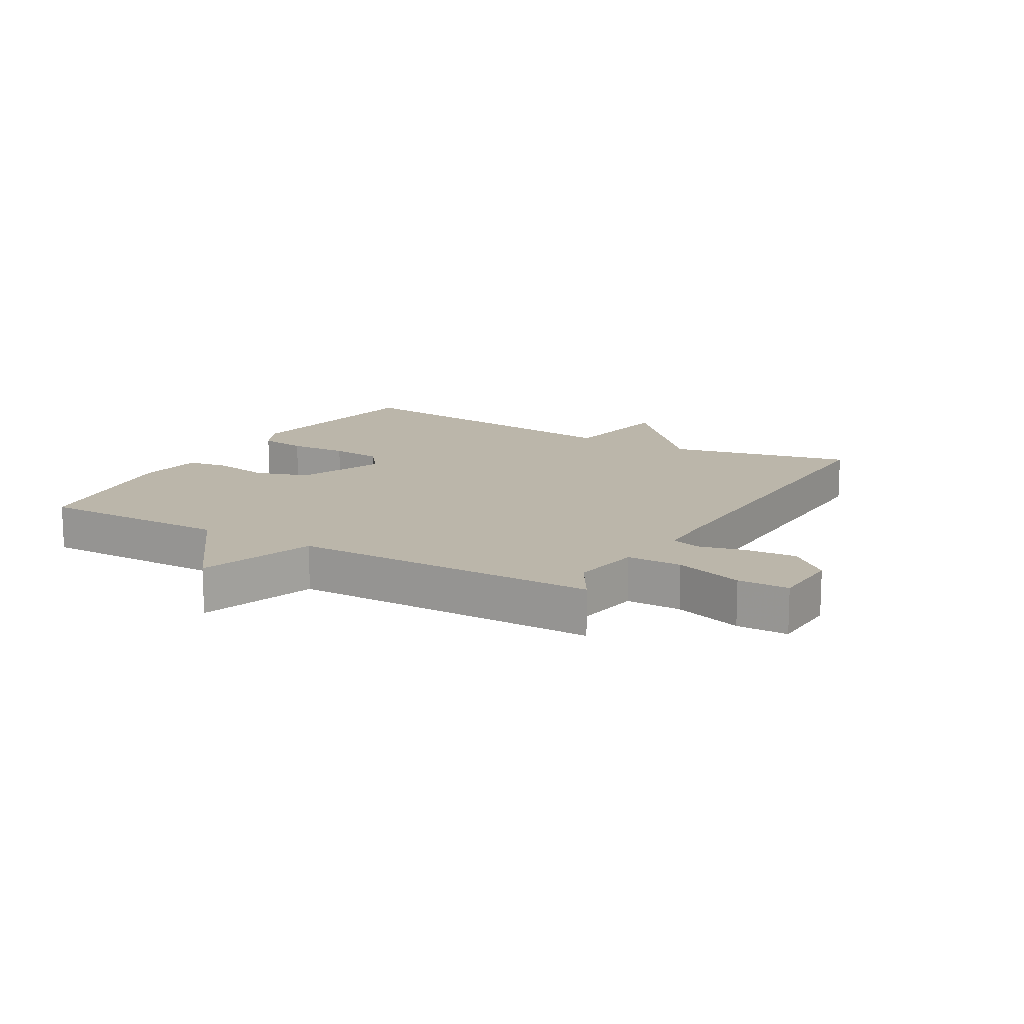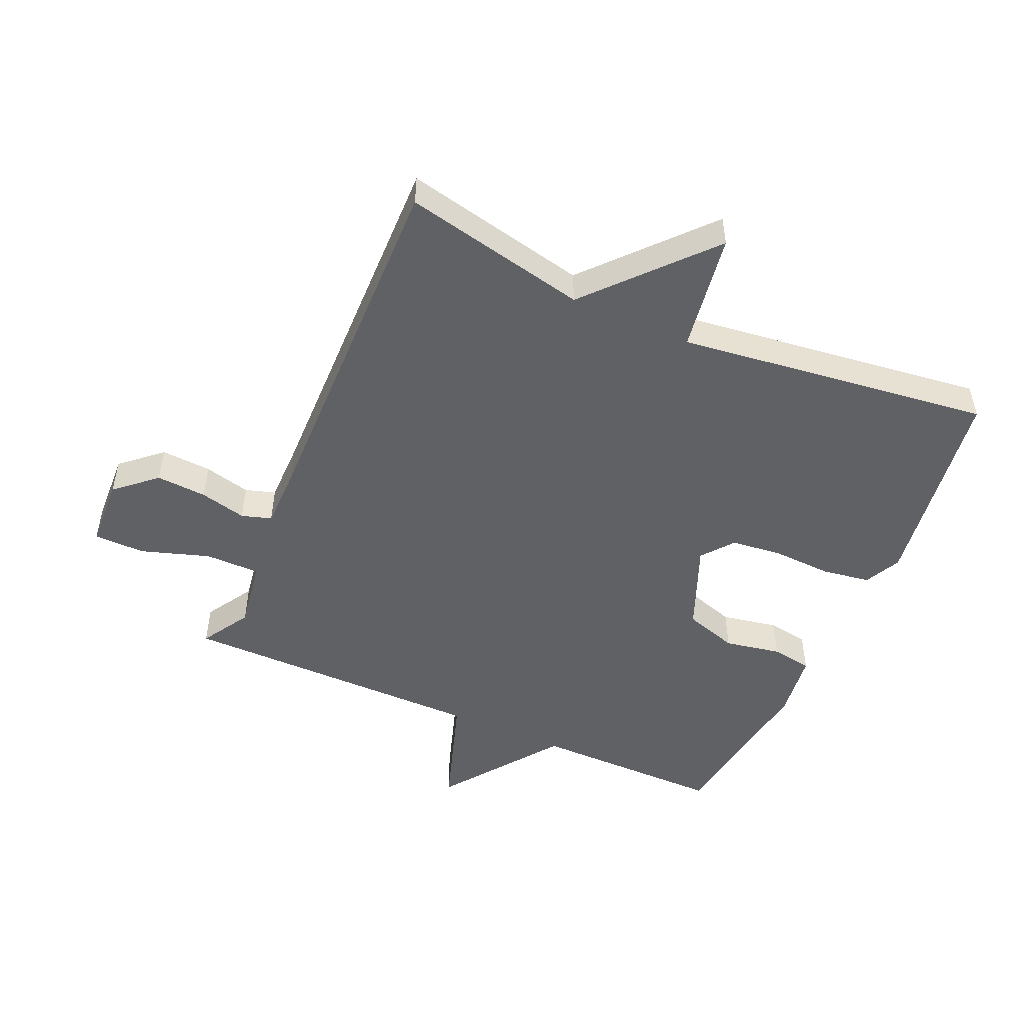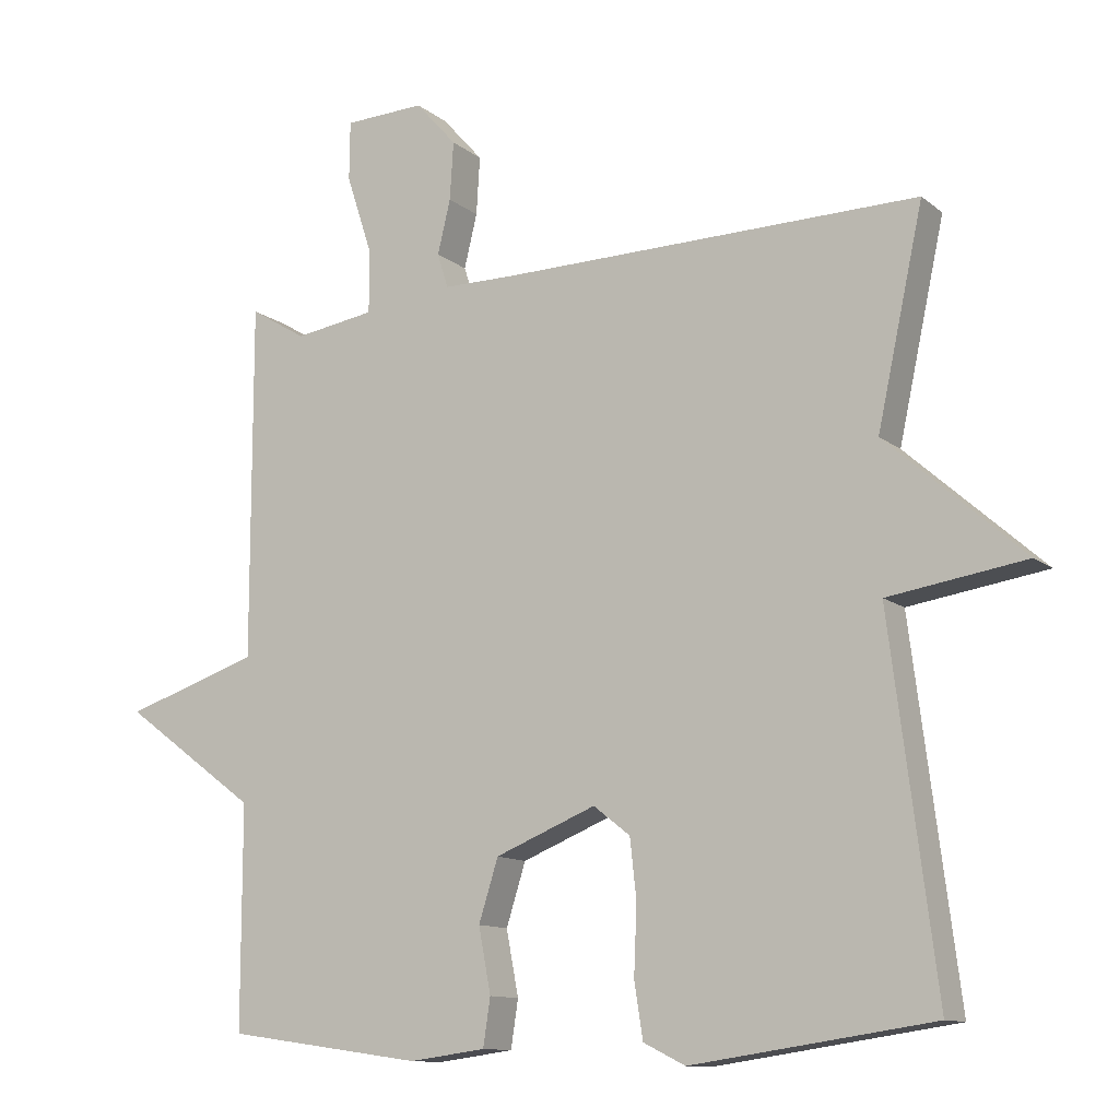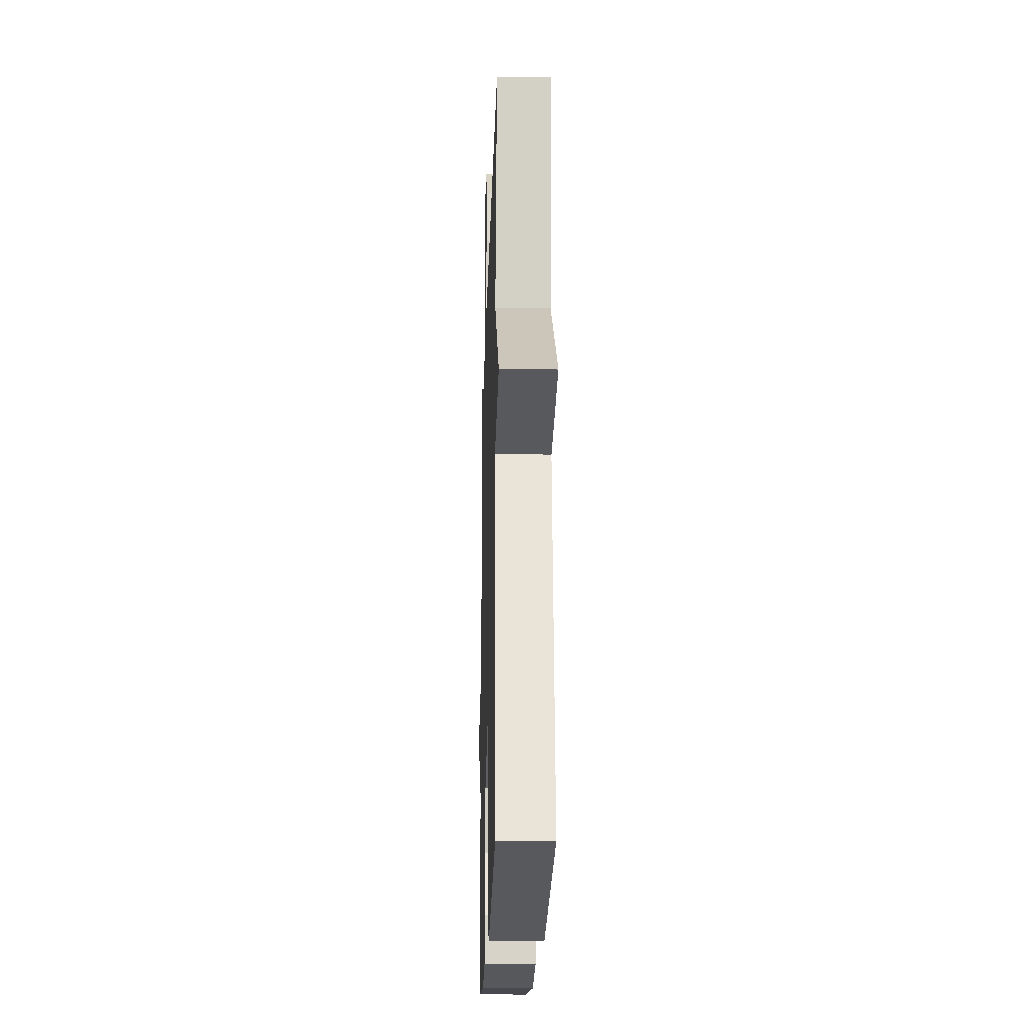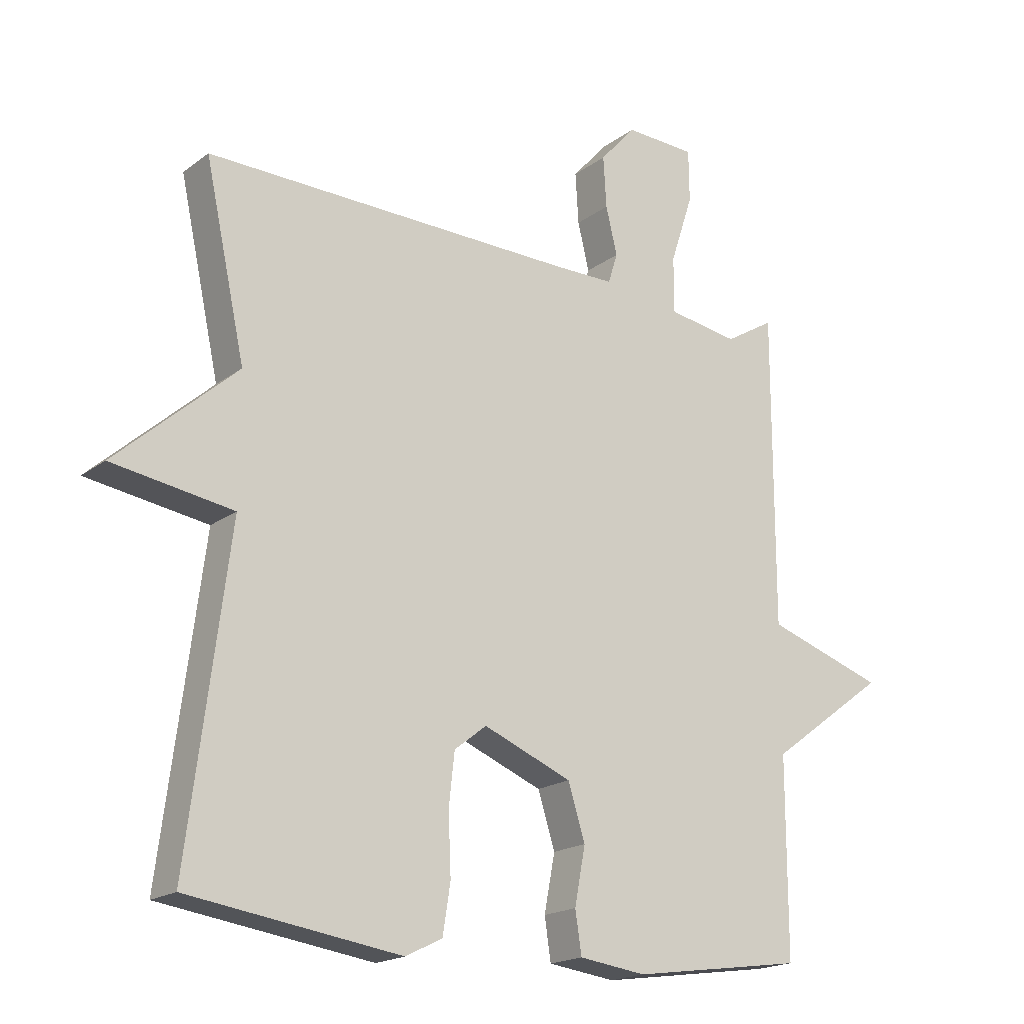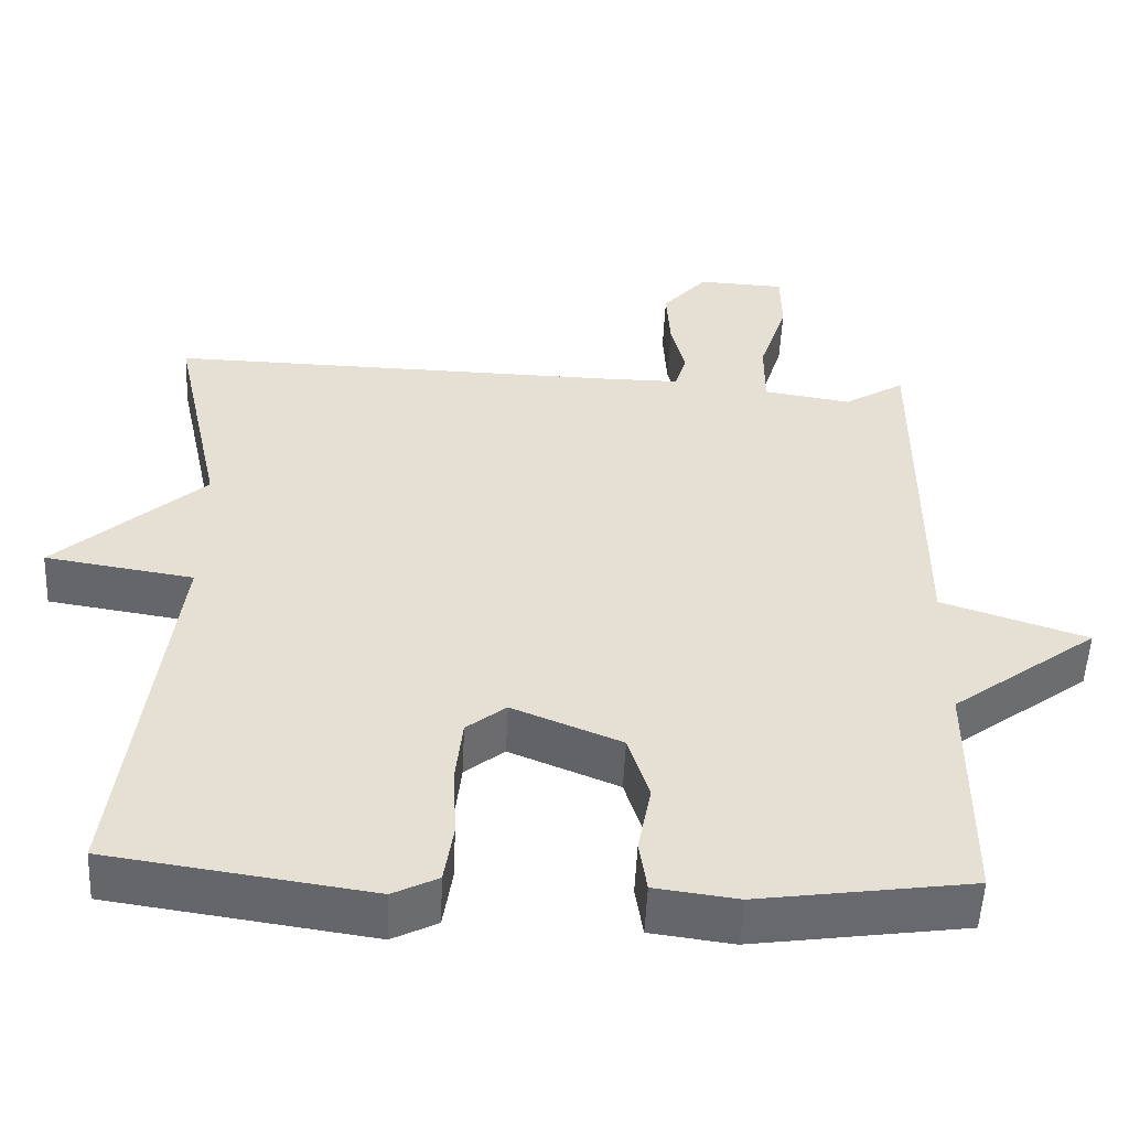
<metadata>
{"format":"obj","ext":"obj","renderer":"f3d","projection":"perspective","resolution":1024,"background":"white","views":[{"elev":14.0,"azim":-60.0,"up":"+Y"},{"elev":-50.0,"azim":66.1,"up":"+Y"},{"elev":-11.6,"azim":29.3,"up":"+Z"},{"elev":-20.8,"azim":88.3,"up":"+Z"},{"elev":-18.6,"azim":144.2,"up":"+Z"},{"elev":-52.6,"azim":177.4,"up":"+Z"}]}
</metadata>
<code>
v -0.5 0.07 0.5
v -0.422 0.07 0.453
v -0.31 0.07 0.471
v -0.31 0.07 0.559
v -0.346 0.07 0.669
v -0.345 0.07 0.751
v -0.233 0.07 0.756
v -0.176 0.07 0.692
v -0.181 0.07 0.611
v -0.199 0.07 0.536
v -0.184 0.07 0.488
v -0.086 0.07 0.488
v 0.5 0.07 0.5
v 0.436 0.07 0.203
v 0.627 0.07 0.033
v 0.436 0.07 0.003
v 0.5 0.07 -0.5
v 0.165 0.07 -0.549
v 0.107 0.07 -0.52
v 0.095 0.07 -0.443
v 0.099 0.07 -0.348
v 0.09 0.07 -0.266
v 0.039 0.07 -0.226
v -0.101 0.07 -0.283
v -0.128 0.07 -0.369
v -0.111 0.07 -0.459
v -0.121 0.07 -0.525
v -0.227 0.07 -0.539
v -0.5 0.07 -0.5
v -0.5 0.07 -0.192
v -0.687 0.07 -0.054
v -0.5 0.07 0.008
v -0.5 0 0.5
v -0.422 0 0.453
v -0.31 0 0.471
v -0.31 0 0.559
v -0.346 0 0.669
v -0.345 0 0.751
v -0.233 0 0.756
v -0.176 0 0.692
v -0.181 0 0.611
v -0.199 0 0.536
v -0.184 0 0.488
v -0.086 0 0.488
v 0.5 0 0.5
v 0.436 0 0.203
v 0.627 0 0.033
v 0.436 0 0.003
v 0.5 0 -0.5
v 0.165 0 -0.549
v 0.107 0 -0.52
v 0.095 0 -0.443
v 0.099 0 -0.348
v 0.09 0 -0.266
v 0.039 0 -0.226
v -0.101 0 -0.283
v -0.128 0 -0.369
v -0.111 0 -0.459
v -0.121 0 -0.525
v -0.227 0 -0.539
v -0.5 0 -0.5
v -0.5 0 -0.192
v -0.687 0 -0.054
v -0.5 0 0.008
f 30 31 32
f 28 29 30
f 27 28 30
f 26 27 30
f 25 26 30
f 24 25 30 32
f 32 1 2
f 24 32 2
f 23 24 2
f 19 20 21
f 18 19 21
f 17 18 21
f 16 17 21
f 16 21 22
f 14 15 16
f 23 2 3
f 22 23 3
f 16 22 3
f 14 16 3
f 8 9 10
f 7 8 10
f 6 7 10
f 5 6 10
f 4 5 10
f 4 10 11
f 3 4 11
f 12 13 14 3
f 3 11 12
f 64 63 62
f 62 61 60
f 62 60 59
f 62 59 58
f 62 58 57
f 64 62 57 56
f 34 33 64
f 34 64 56
f 34 56 55
f 53 52 51
f 53 51 50
f 53 50 49
f 53 49 48
f 54 53 48
f 48 47 46
f 35 34 55
f 35 55 54
f 35 54 48
f 35 48 46
f 42 41 40
f 42 40 39
f 42 39 38
f 42 38 37
f 42 37 36
f 43 42 36
f 43 36 35
f 35 46 45 44
f 44 43 35
f 1 33 34 2
f 2 34 35 3
f 3 35 36 4
f 4 36 37 5
f 5 37 38 6
f 6 38 39 7
f 7 39 40 8
f 8 40 41 9
f 9 41 42 10
f 10 42 43 11
f 11 43 44 12
f 12 44 45 13
f 13 45 46 14
f 14 46 47 15
f 15 47 48 16
f 16 48 49 17
f 17 49 50 18
f 18 50 51 19
f 19 51 52 20
f 20 52 53 21
f 21 53 54 22
f 22 54 55 23
f 23 55 56 24
f 24 56 57 25
f 25 57 58 26
f 26 58 59 27
f 27 59 60 28
f 28 60 61 29
f 29 61 62 30
f 30 62 63 31
f 31 63 64 32
f 32 64 33 1

</code>
